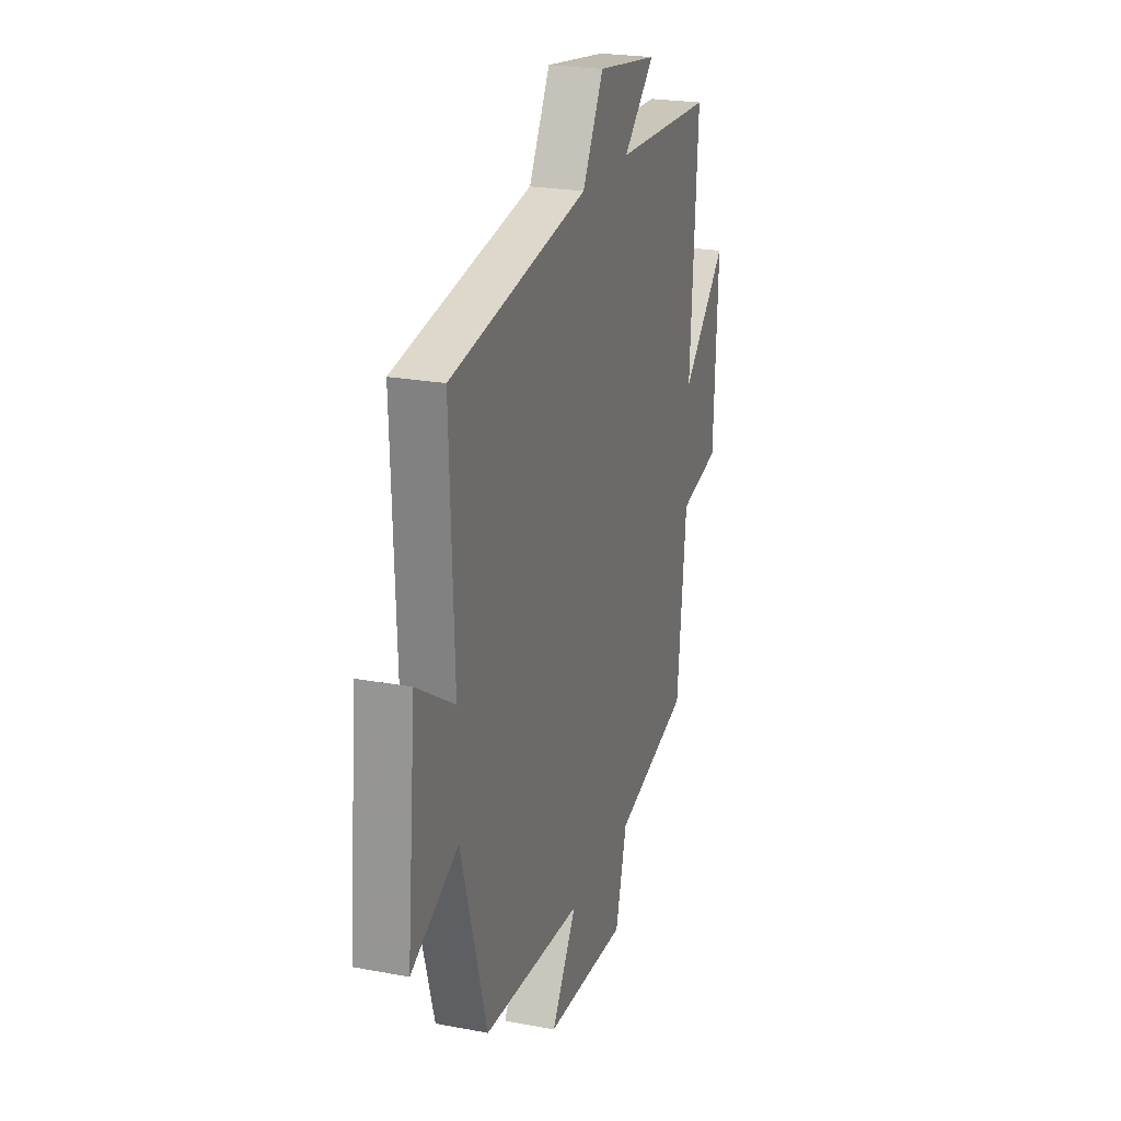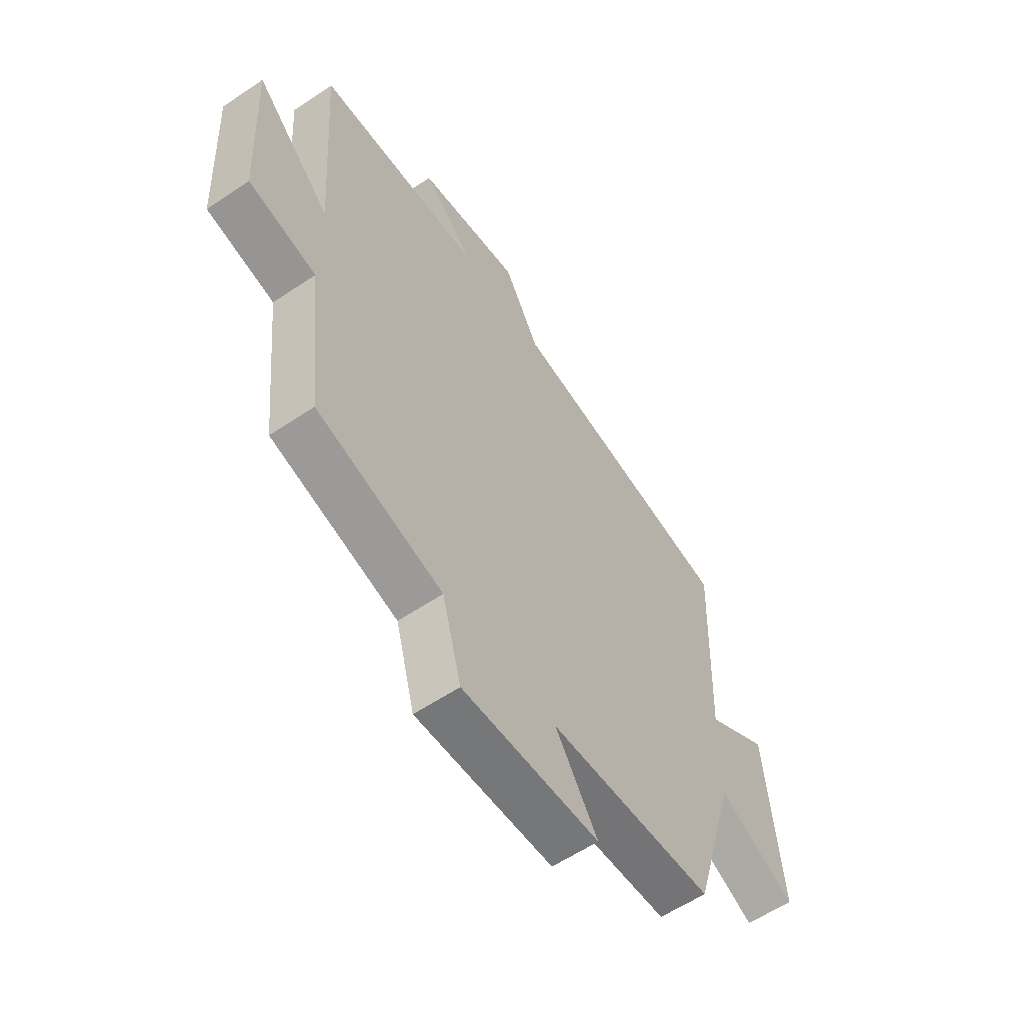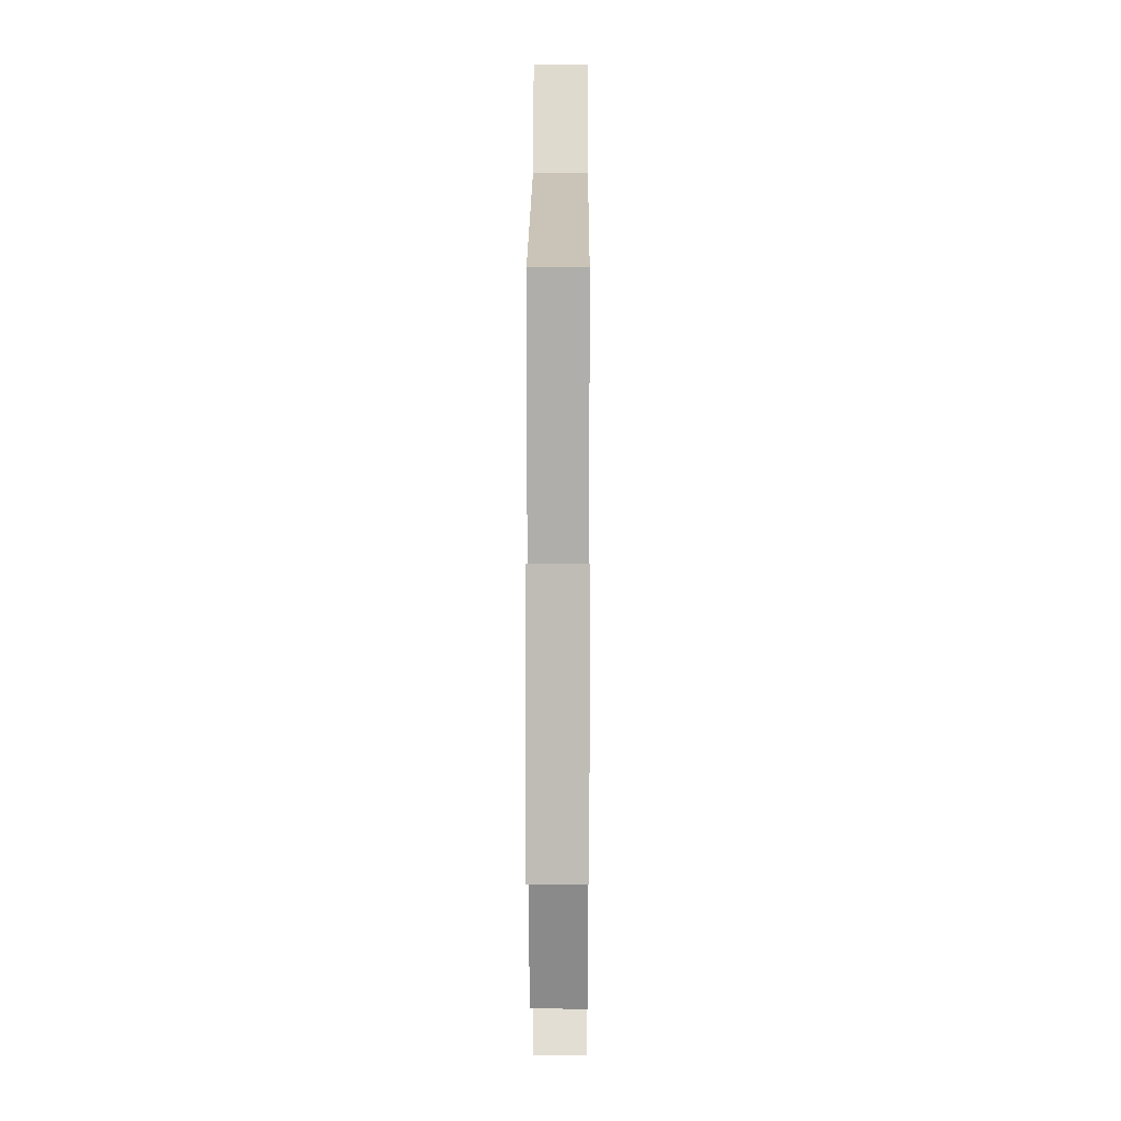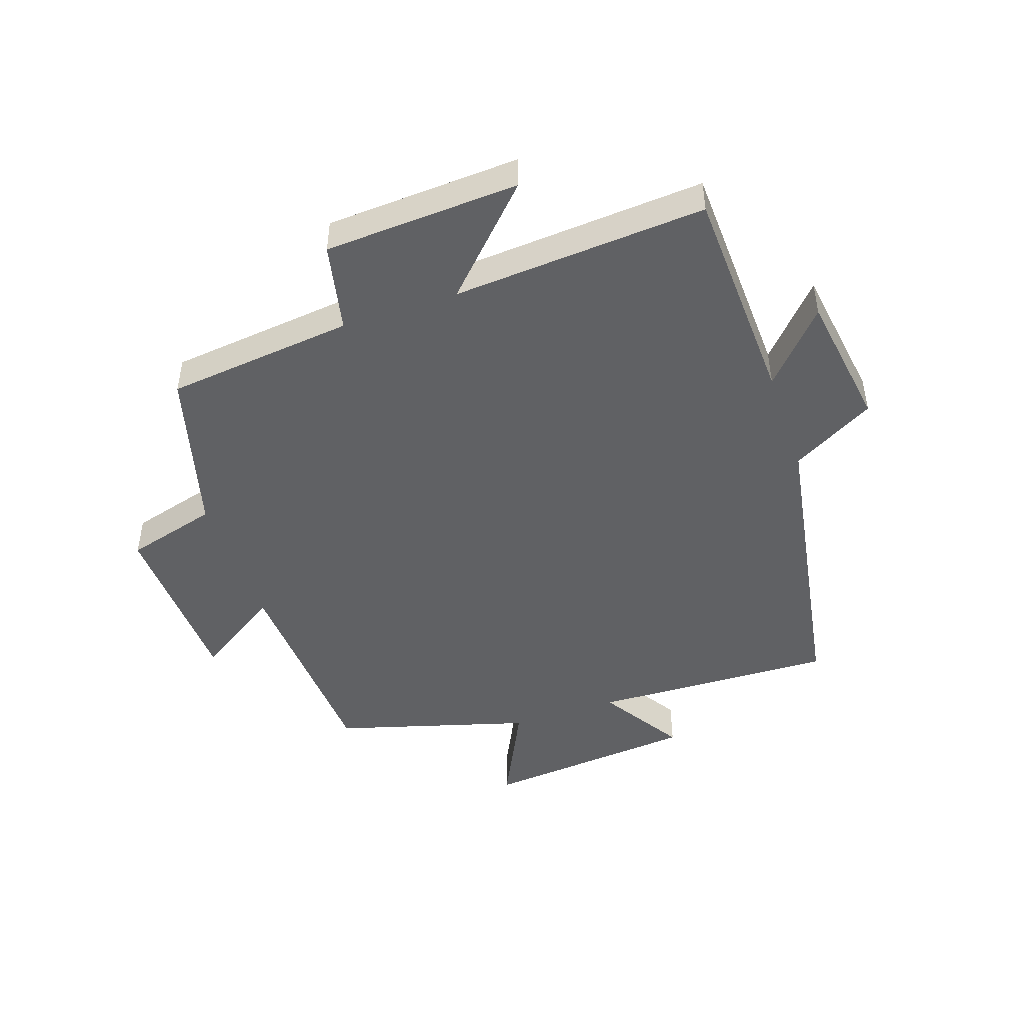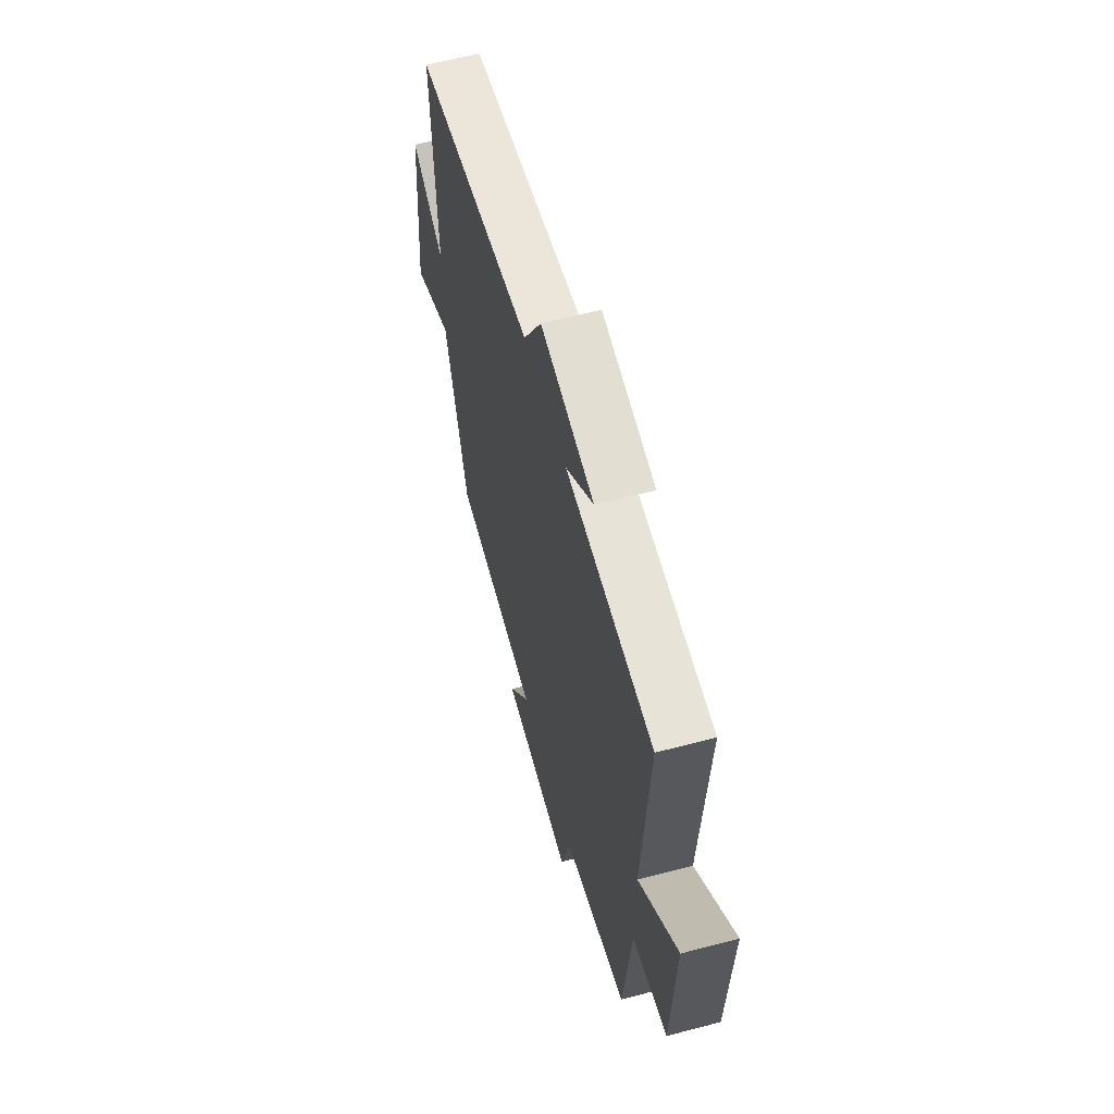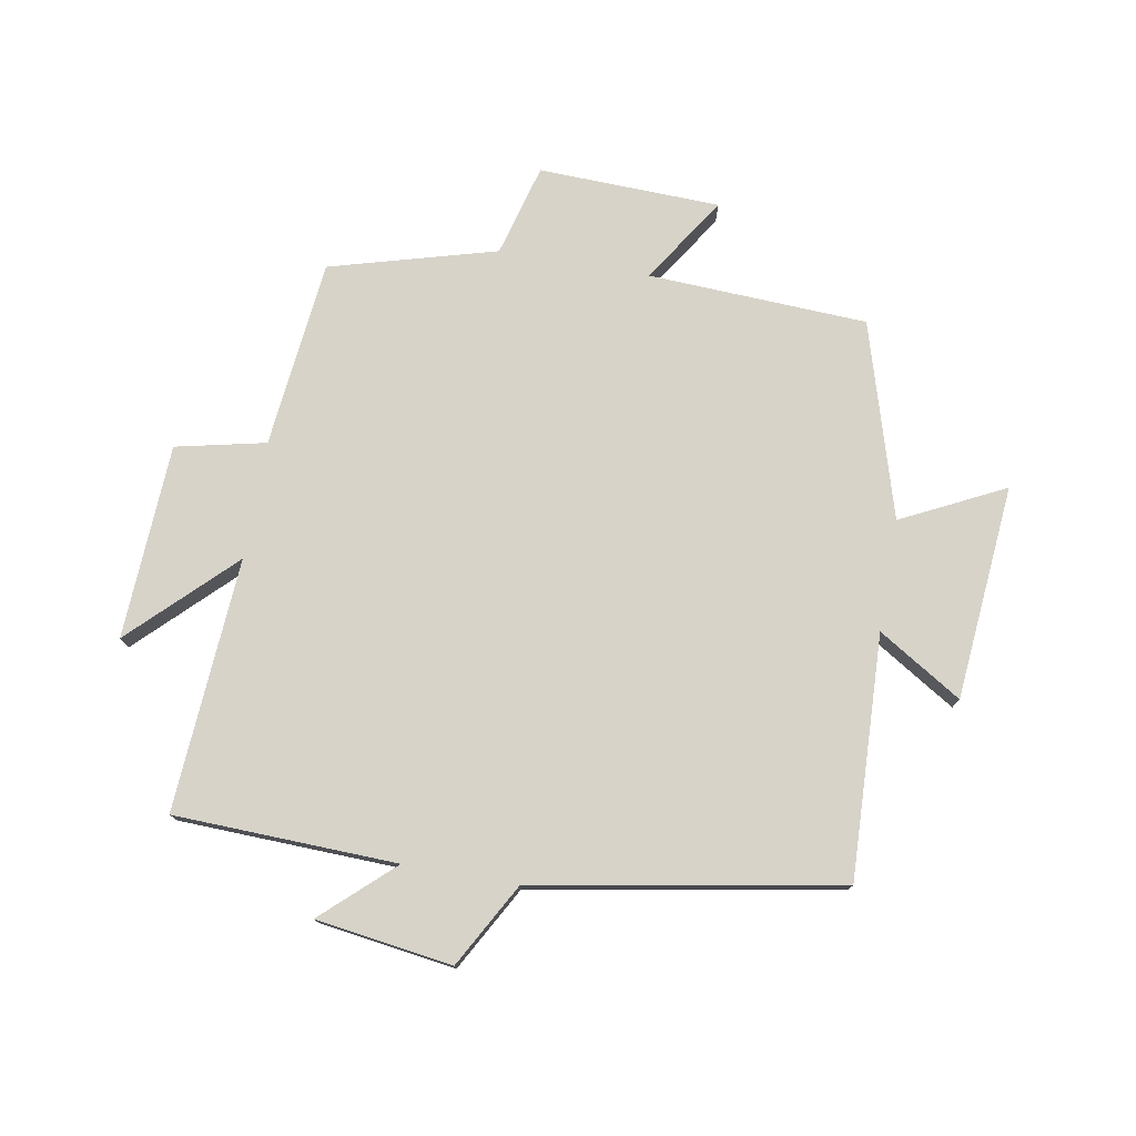
<metadata>
{"format":"obj","ext":"obj","renderer":"f3d","projection":"perspective","resolution":1024,"background":"white","views":[{"elev":23.0,"azim":107.9,"up":"+Z"},{"elev":-58.5,"azim":-55.2,"up":"+Z"},{"elev":10.2,"azim":90.3,"up":"+Z"},{"elev":-46.9,"azim":-71.0,"up":"+Y"},{"elev":60.4,"azim":-105.1,"up":"+Z"},{"elev":76.4,"azim":9.9,"up":"+Y"}]}
</metadata>
<code>
v 0.515 0.07 0.414
v 0.5 0.07 0.018
v 0.636 0.07 0.103
v 0.668 0.07 -0.247
v 0.5 0.07 -0.164
v 0.407 0.07 -0.482
v 0.05 0.07 -0.5
v 0.141 0.07 -0.64
v -0.155 0.07 -0.65
v -0.196 0.07 -0.5
v -0.467 0.07 -0.425
v -0.5 0.07 -0.118
v -0.646 0.07 -0.086
v -0.662 0.07 0.232
v -0.5 0.07 0.074
v -0.528 0.07 0.487
v -0.166 0.07 0.5
v -0.28 0.07 0.604
v -0.058 0.07 0.636
v 0.018 0.07 0.5
v 0.515 0 0.414
v 0.5 0 0.018
v 0.636 0 0.103
v 0.668 0 -0.247
v 0.5 0 -0.164
v 0.407 0 -0.482
v 0.05 0 -0.5
v 0.141 0 -0.64
v -0.155 0 -0.65
v -0.196 0 -0.5
v -0.467 0 -0.425
v -0.5 0 -0.118
v -0.646 0 -0.086
v -0.662 0 0.232
v -0.5 0 0.074
v -0.528 0 0.487
v -0.166 0 0.5
v -0.28 0 0.604
v -0.058 0 0.636
v 0.018 0 0.5
f 17 18 19 20
f 20 1 2
f 17 20 2
f 16 17 2
f 15 16 2
f 12 13 14 15
f 12 15 2
f 11 12 2
f 10 11 2
f 7 8 9 10
f 7 10 2
f 6 7 2
f 5 6 2
f 2 3 4 5
f 40 39 38 37
f 22 21 40
f 22 40 37
f 22 37 36
f 22 36 35
f 35 34 33 32
f 22 35 32
f 22 32 31
f 22 31 30
f 30 29 28 27
f 22 30 27
f 22 27 26
f 22 26 25
f 25 24 23 22
f 1 21 22 2
f 2 22 23 3
f 3 23 24 4
f 4 24 25 5
f 5 25 26 6
f 6 26 27 7
f 7 27 28 8
f 8 28 29 9
f 9 29 30 10
f 10 30 31 11
f 11 31 32 12
f 12 32 33 13
f 13 33 34 14
f 14 34 35 15
f 15 35 36 16
f 16 36 37 17
f 17 37 38 18
f 18 38 39 19
f 19 39 40 20
f 20 40 21 1

</code>
